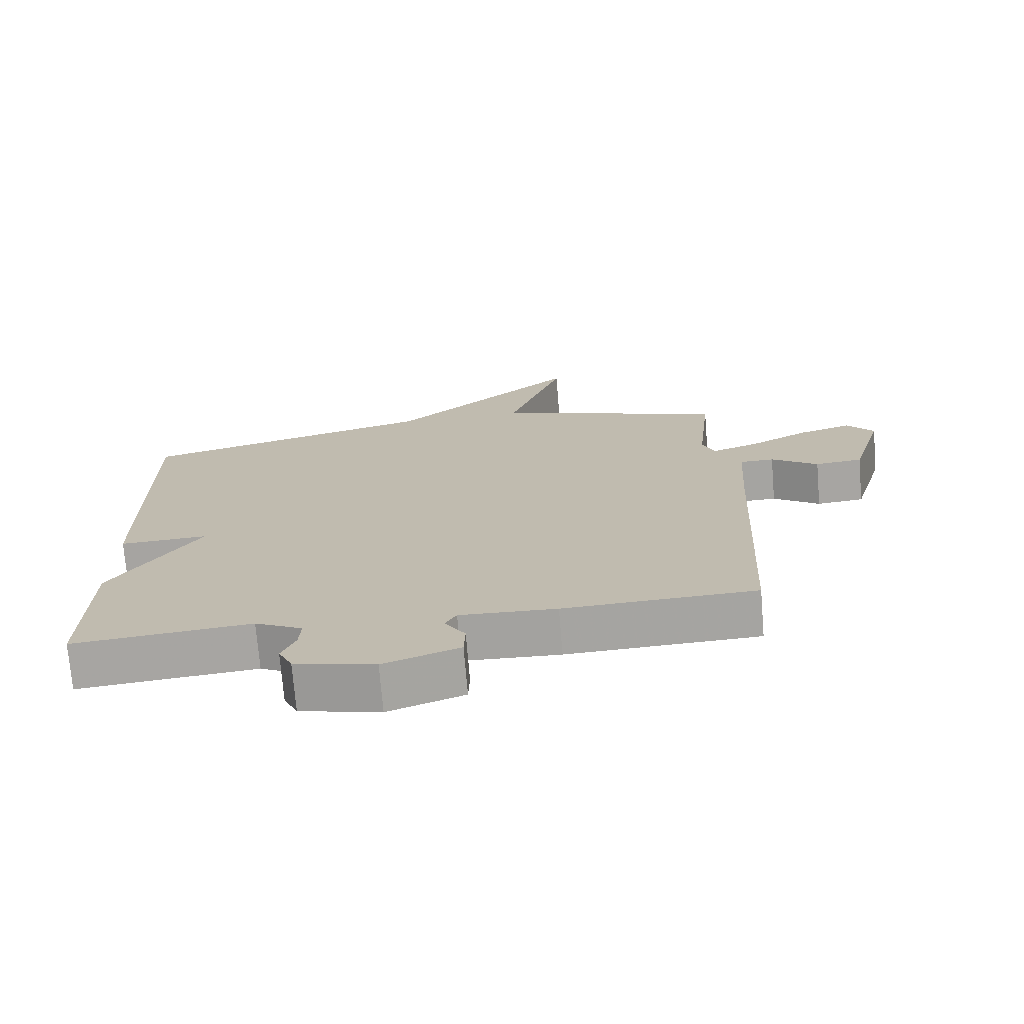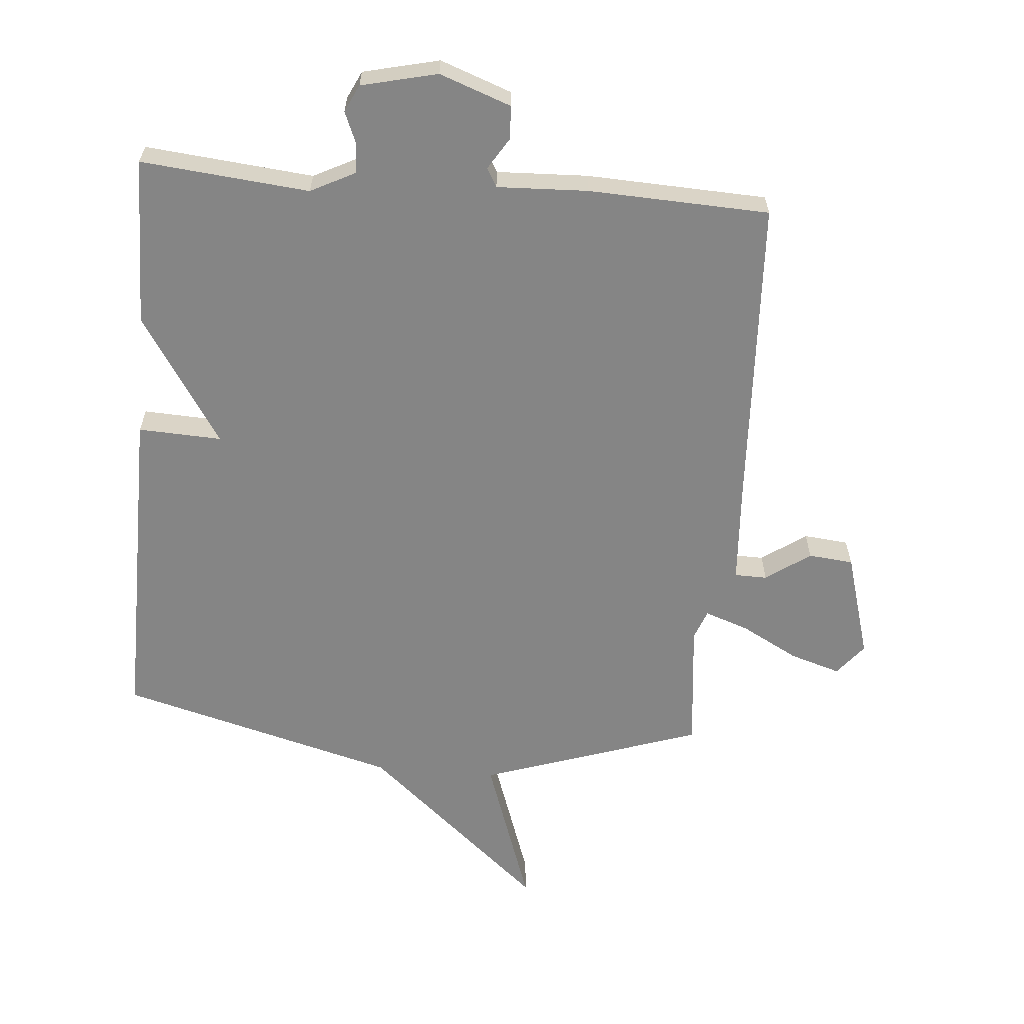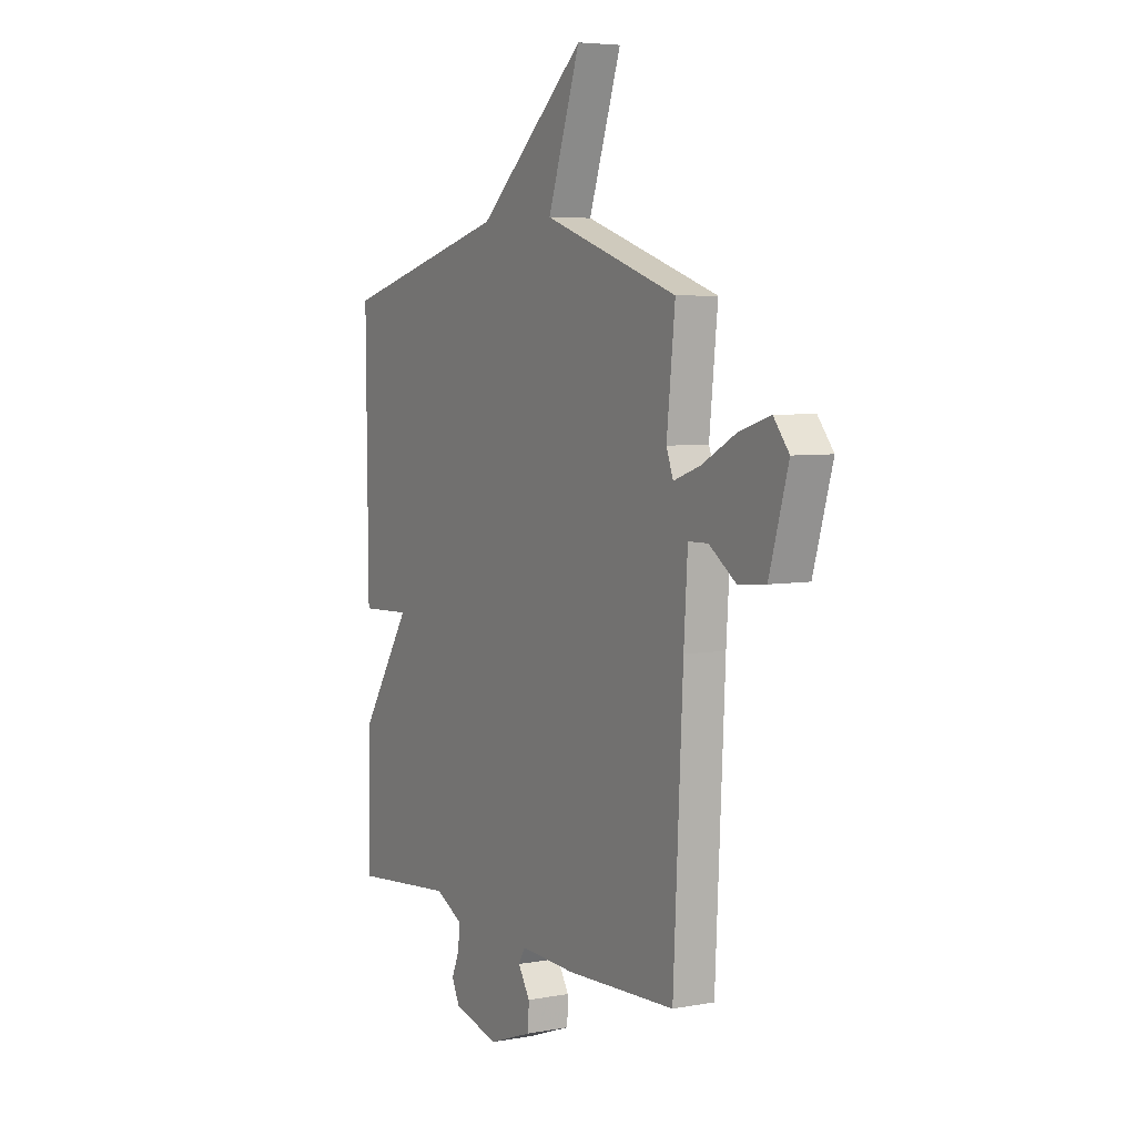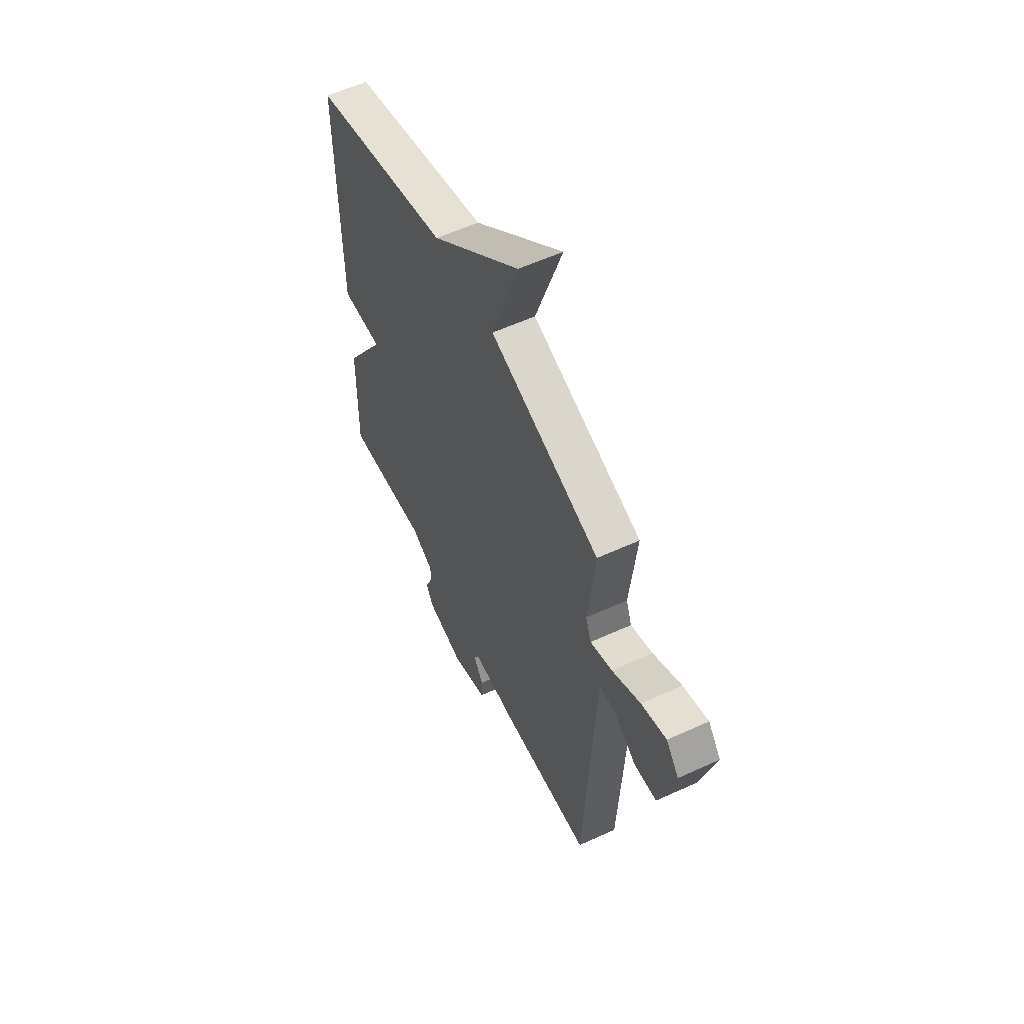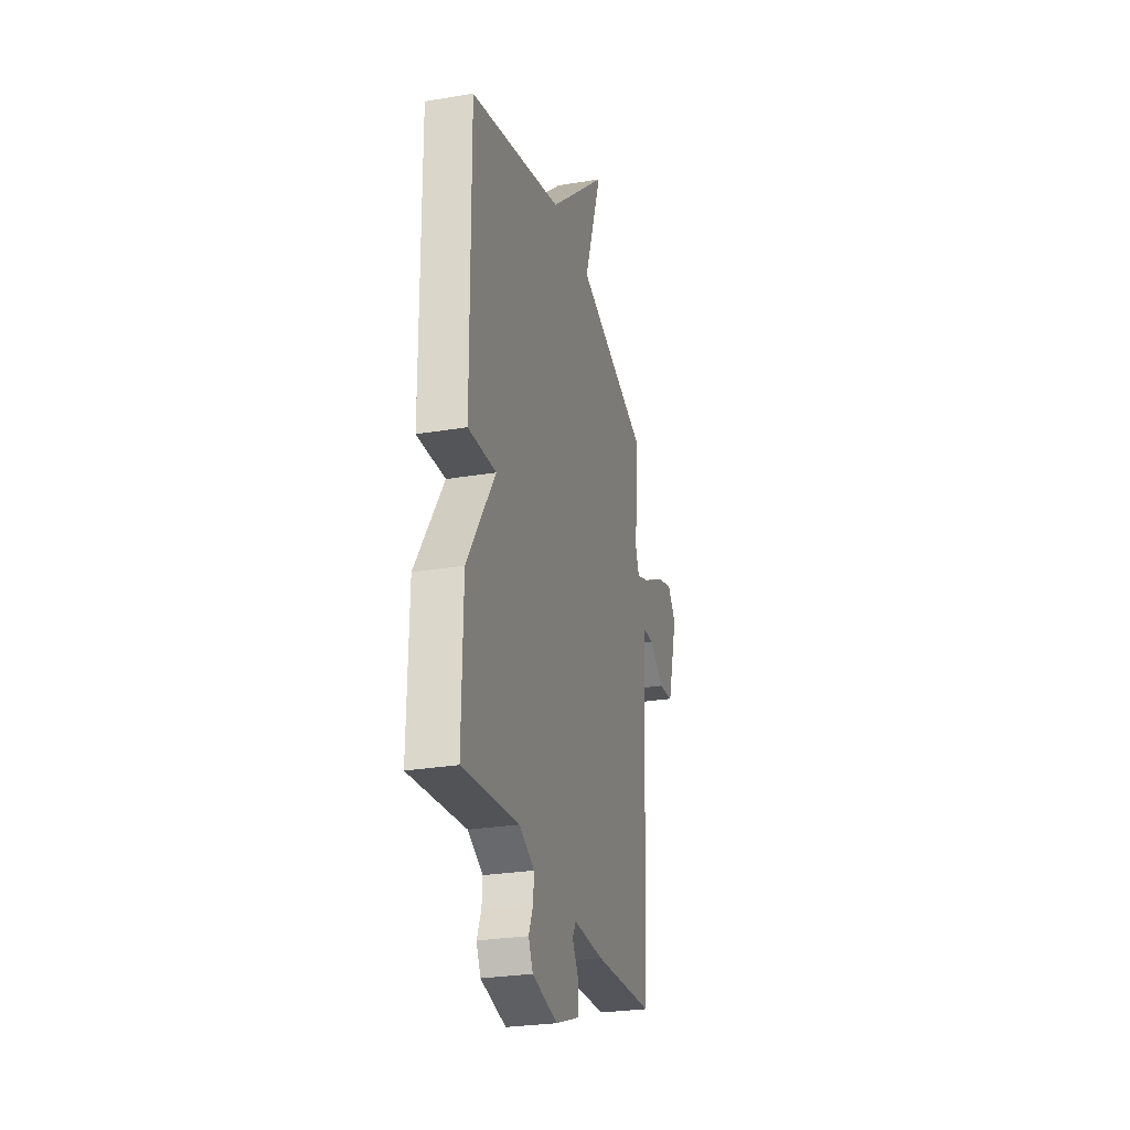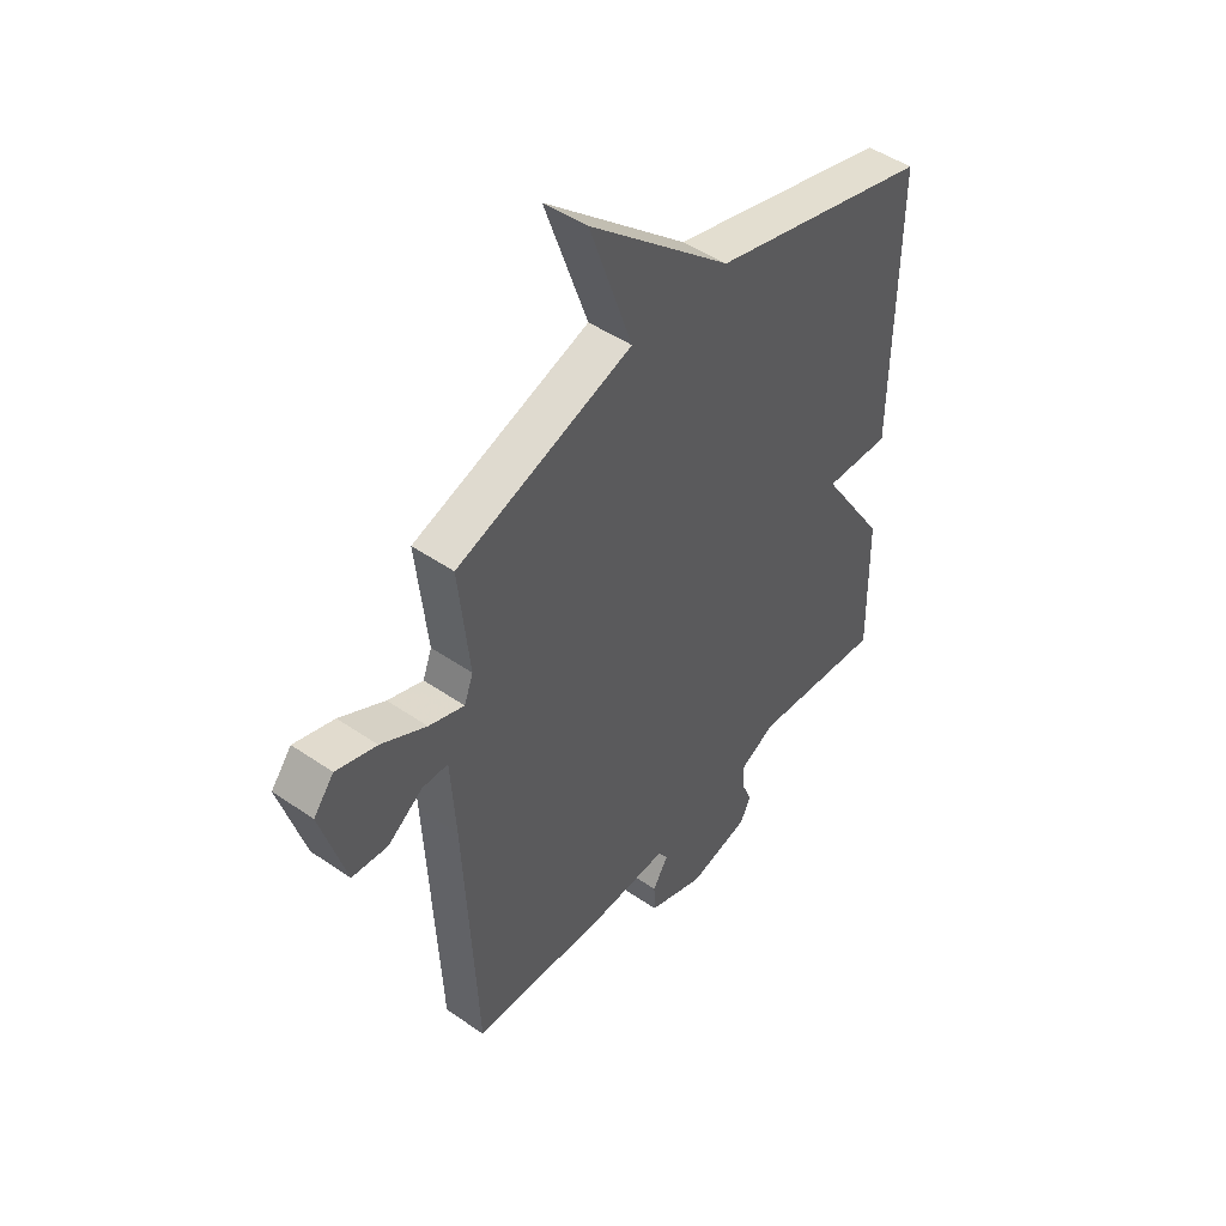
<metadata>
{"format":"obj","ext":"obj","renderer":"f3d","projection":"perspective","resolution":1024,"background":"white","views":[{"elev":-73.0,"azim":-175.3,"up":"+Z"},{"elev":-61.7,"azim":175.1,"up":"+Y"},{"elev":5.5,"azim":-119.6,"up":"+Z"},{"elev":57.4,"azim":-115.5,"up":"+Z"},{"elev":-27.2,"azim":104.5,"up":"+Z"},{"elev":47.4,"azim":-52.1,"up":"+Z"}]}
</metadata>
<code>
v 0.5 0.07 0.5
v 0.495 0.07 -0.029
v 0.361 0.07 -0.023
v 0.495 0.07 -0.229
v 0.5 0.07 -0.5
v 0.23 0.07 -0.474
v 0.158 0.07 -0.511
v 0.161 0.07 -0.559
v 0.182 0.07 -0.609
v 0.161 0.07 -0.653
v 0.039 0.07 -0.682
v -0.076 0.07 -0.64
v -0.078 0.07 -0.586
v -0.047 0.07 -0.536
v -0.064 0.07 -0.506
v -0.21 0.07 -0.512
v -0.5 0.07 -0.5
v -0.525 0.07 0.007
v -0.535 0.07 0.164
v -0.587 0.07 0.165
v -0.658 0.07 0.115
v -0.73 0.07 0.122
v -0.78 0.07 0.293
v -0.739 0.07 0.344
v -0.658 0.07 0.319
v -0.567 0.07 0.27
v -0.496 0.07 0.245
v -0.478 0.07 0.293
v -0.5 0.07 0.5
v -0.146 0.07 0.619
v -0.232 0.07 0.867
v 0.054 0.07 0.619
v 0.5 0 0.5
v 0.495 0 -0.029
v 0.361 0 -0.023
v 0.495 0 -0.229
v 0.5 0 -0.5
v 0.23 0 -0.474
v 0.158 0 -0.511
v 0.161 0 -0.559
v 0.182 0 -0.609
v 0.161 0 -0.653
v 0.039 0 -0.682
v -0.076 0 -0.64
v -0.078 0 -0.586
v -0.047 0 -0.536
v -0.064 0 -0.506
v -0.21 0 -0.512
v -0.5 0 -0.5
v -0.525 0 0.007
v -0.535 0 0.164
v -0.587 0 0.165
v -0.658 0 0.115
v -0.73 0 0.122
v -0.78 0 0.293
v -0.739 0 0.344
v -0.658 0 0.319
v -0.567 0 0.27
v -0.496 0 0.245
v -0.478 0 0.293
v -0.5 0 0.5
v -0.146 0 0.619
v -0.232 0 0.867
v 0.054 0 0.619
f 30 31 32
f 1 2 3
f 32 1 3
f 30 32 3
f 29 30 3
f 28 29 3
f 4 5 6
f 3 4 6
f 28 3 6
f 27 28 6
f 26 27 6 7
f 24 25 26
f 23 24 26
f 22 23 26
f 21 22 26
f 20 21 26
f 19 20 26
f 19 26 7 8
f 8 9 10
f 19 8 10
f 18 19 10
f 15 16 17 18
f 15 18 10
f 14 15 10 11
f 11 12 13 14
f 64 63 62
f 35 34 33
f 35 33 64
f 35 64 62
f 35 62 61
f 35 61 60
f 38 37 36
f 38 36 35
f 38 35 60
f 38 60 59
f 39 38 59 58
f 58 57 56
f 58 56 55
f 58 55 54
f 58 54 53
f 58 53 52
f 58 52 51
f 40 39 58 51
f 42 41 40
f 42 40 51
f 42 51 50
f 50 49 48 47
f 42 50 47
f 43 42 47 46
f 46 45 44 43
f 1 33 34 2
f 2 34 35 3
f 3 35 36 4
f 4 36 37 5
f 5 37 38 6
f 6 38 39 7
f 7 39 40 8
f 8 40 41 9
f 9 41 42 10
f 10 42 43 11
f 11 43 44 12
f 12 44 45 13
f 13 45 46 14
f 14 46 47 15
f 15 47 48 16
f 16 48 49 17
f 17 49 50 18
f 18 50 51 19
f 19 51 52 20
f 20 52 53 21
f 21 53 54 22
f 22 54 55 23
f 23 55 56 24
f 24 56 57 25
f 25 57 58 26
f 26 58 59 27
f 27 59 60 28
f 28 60 61 29
f 29 61 62 30
f 30 62 63 31
f 31 63 64 32
f 32 64 33 1

</code>
